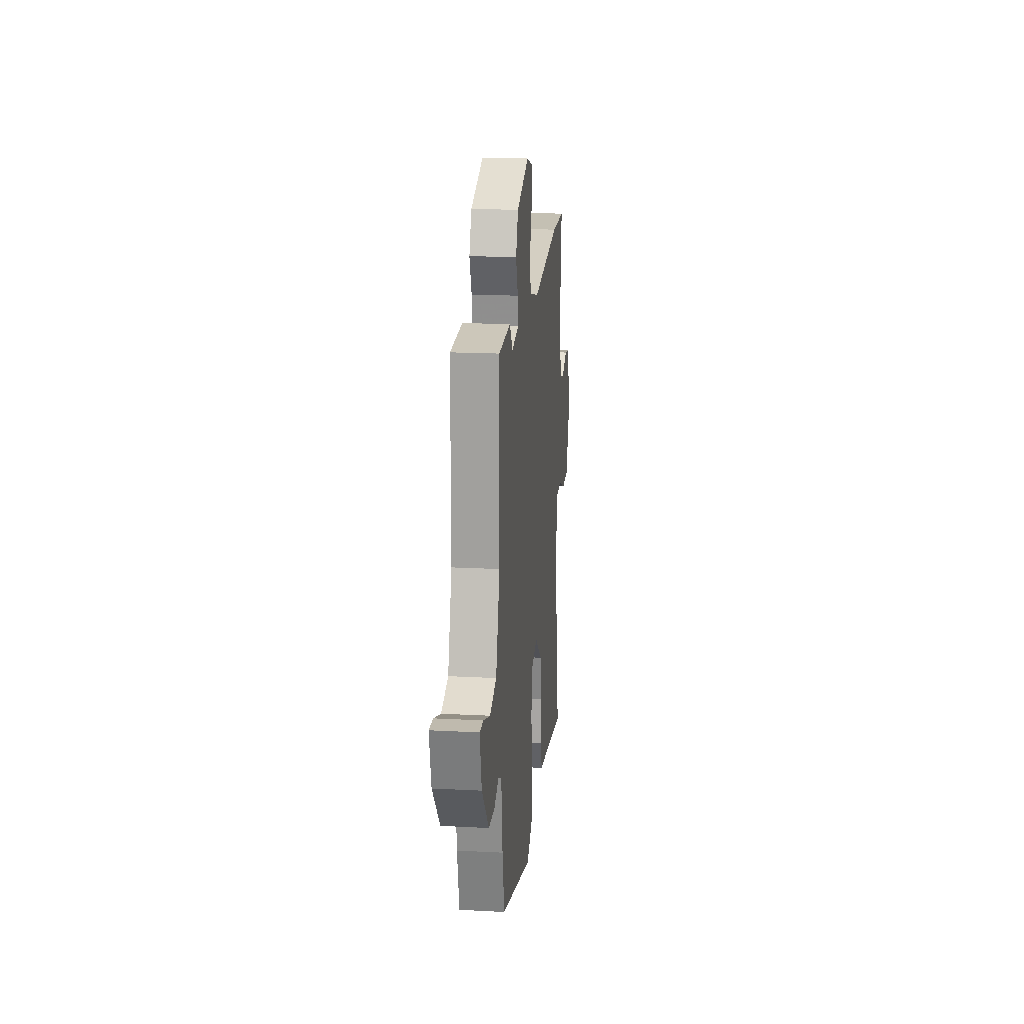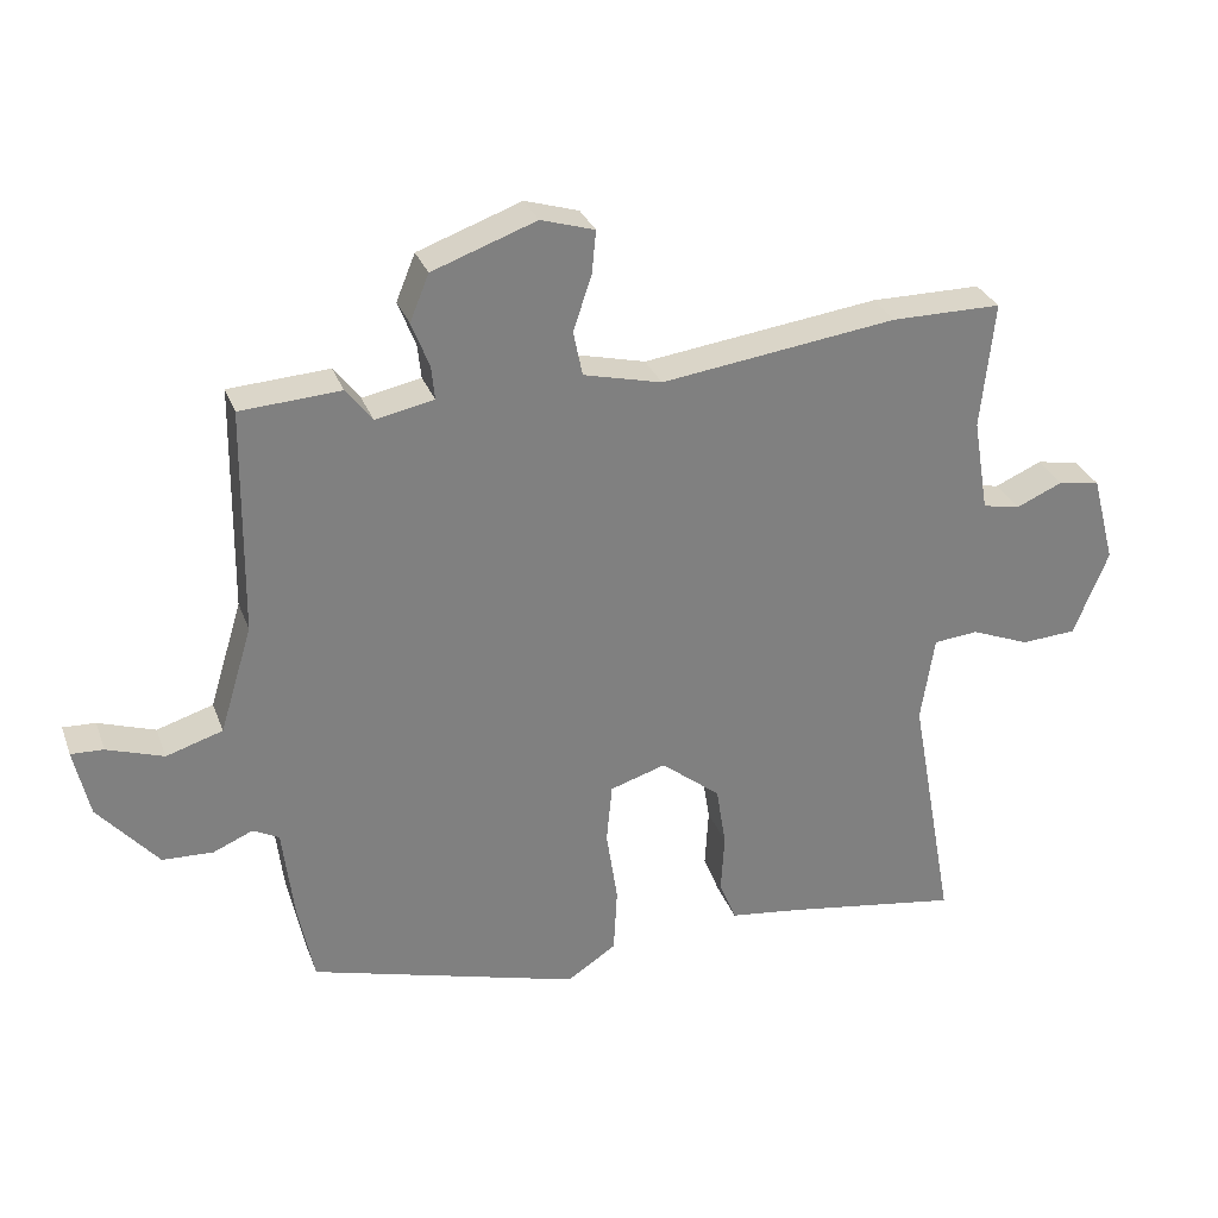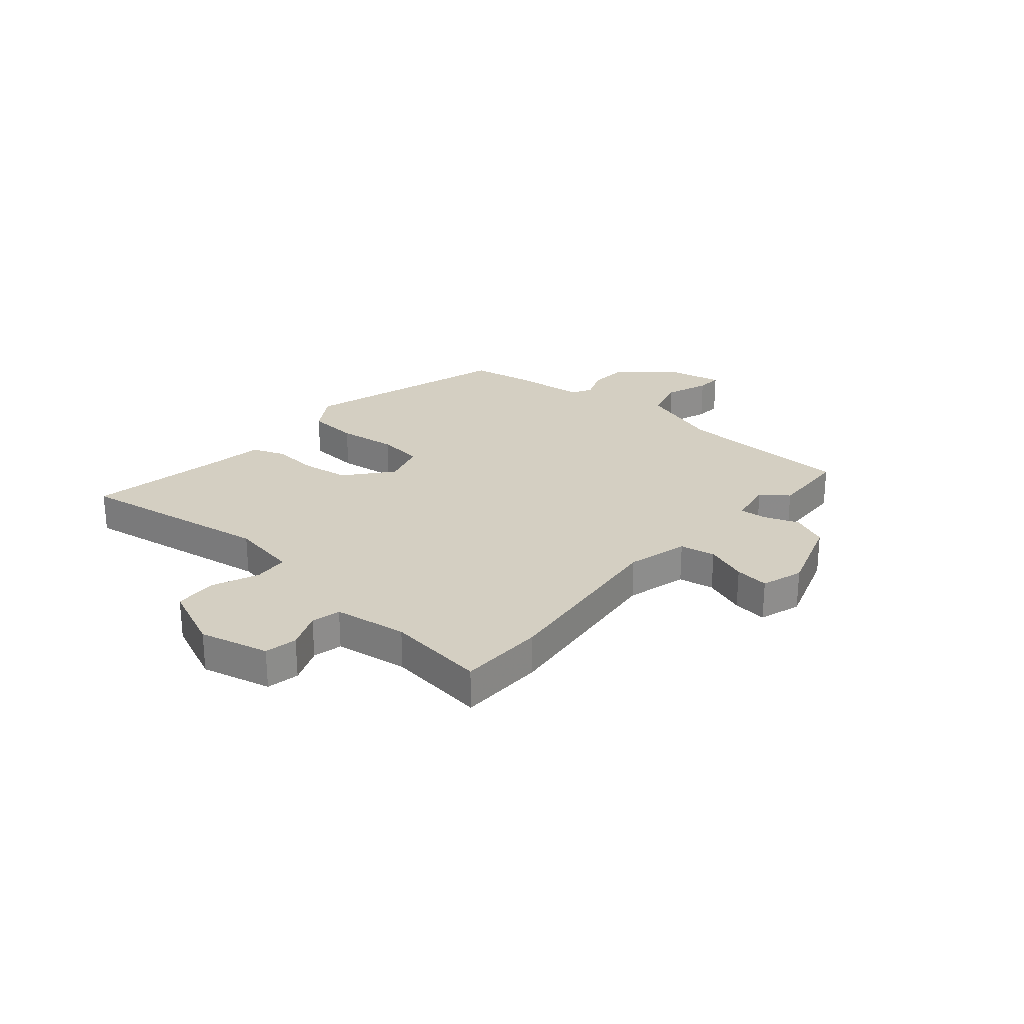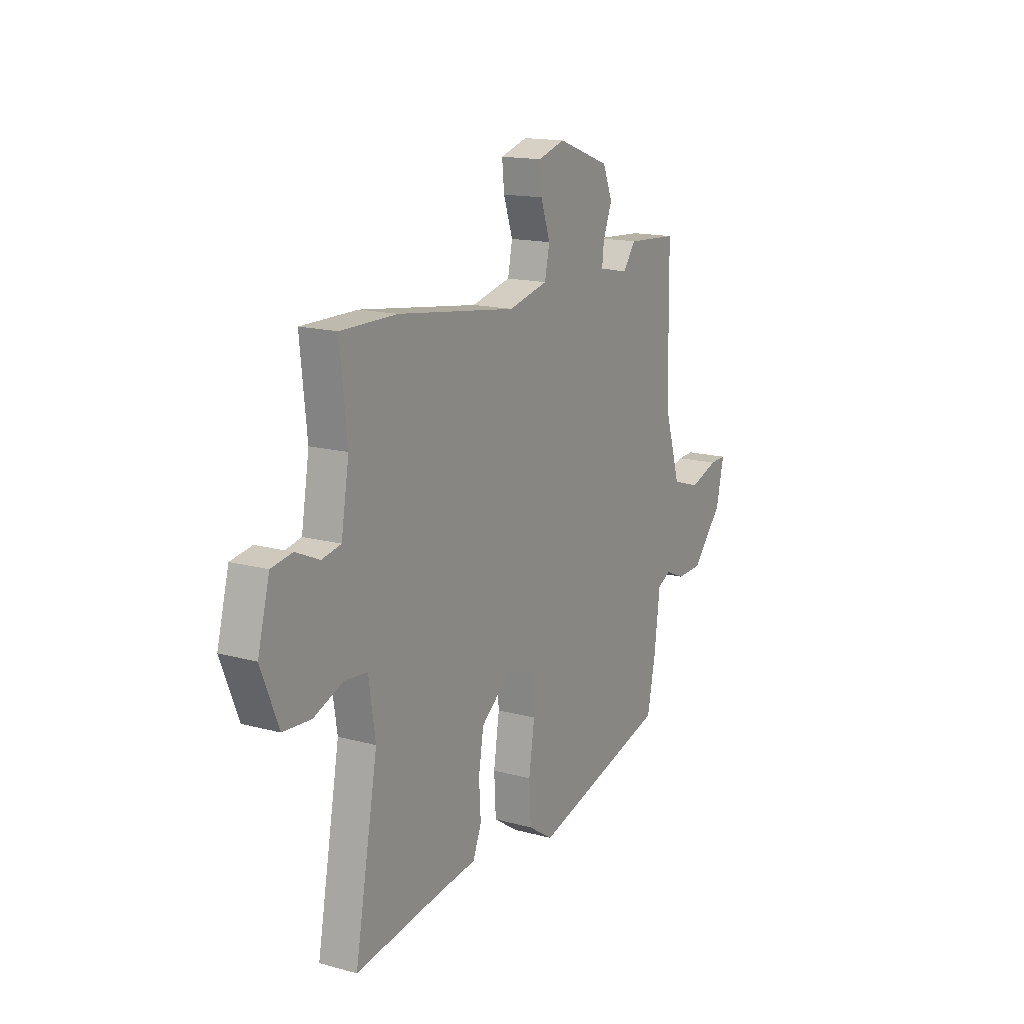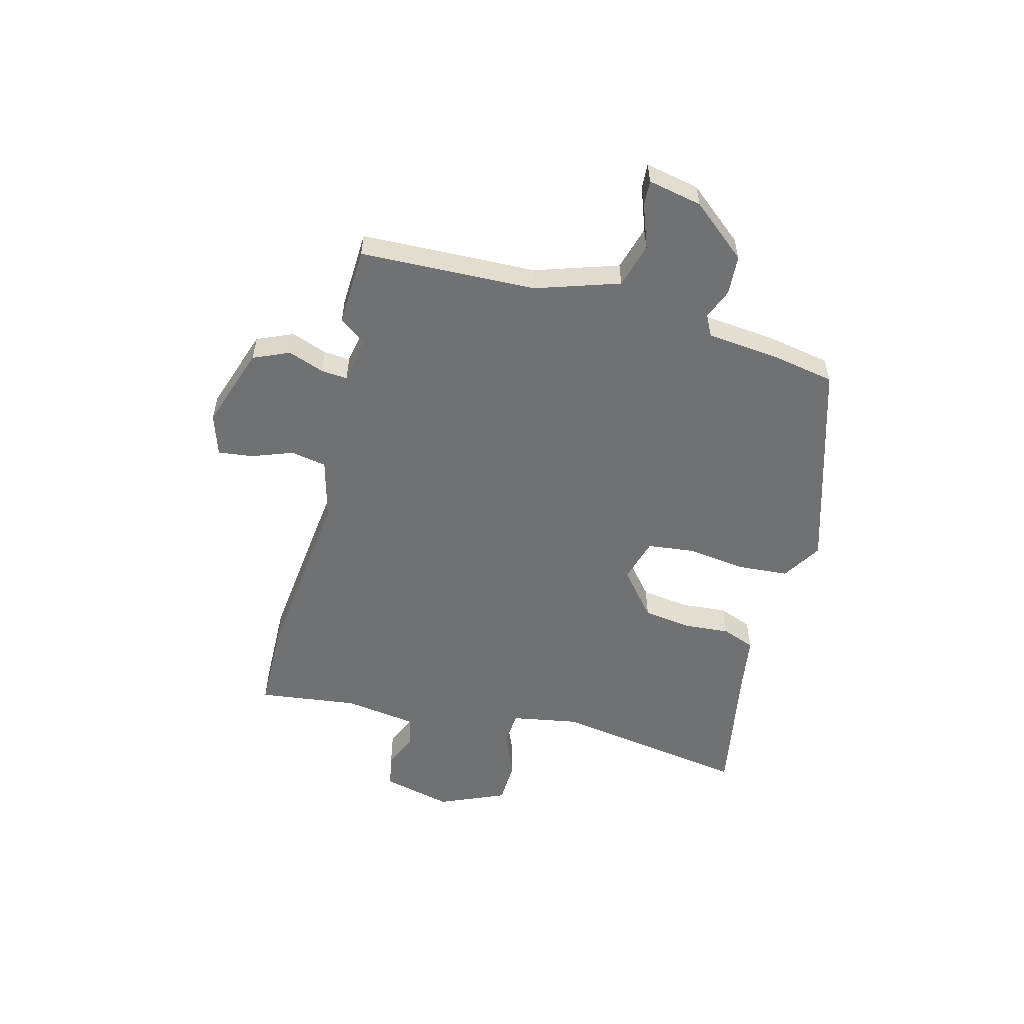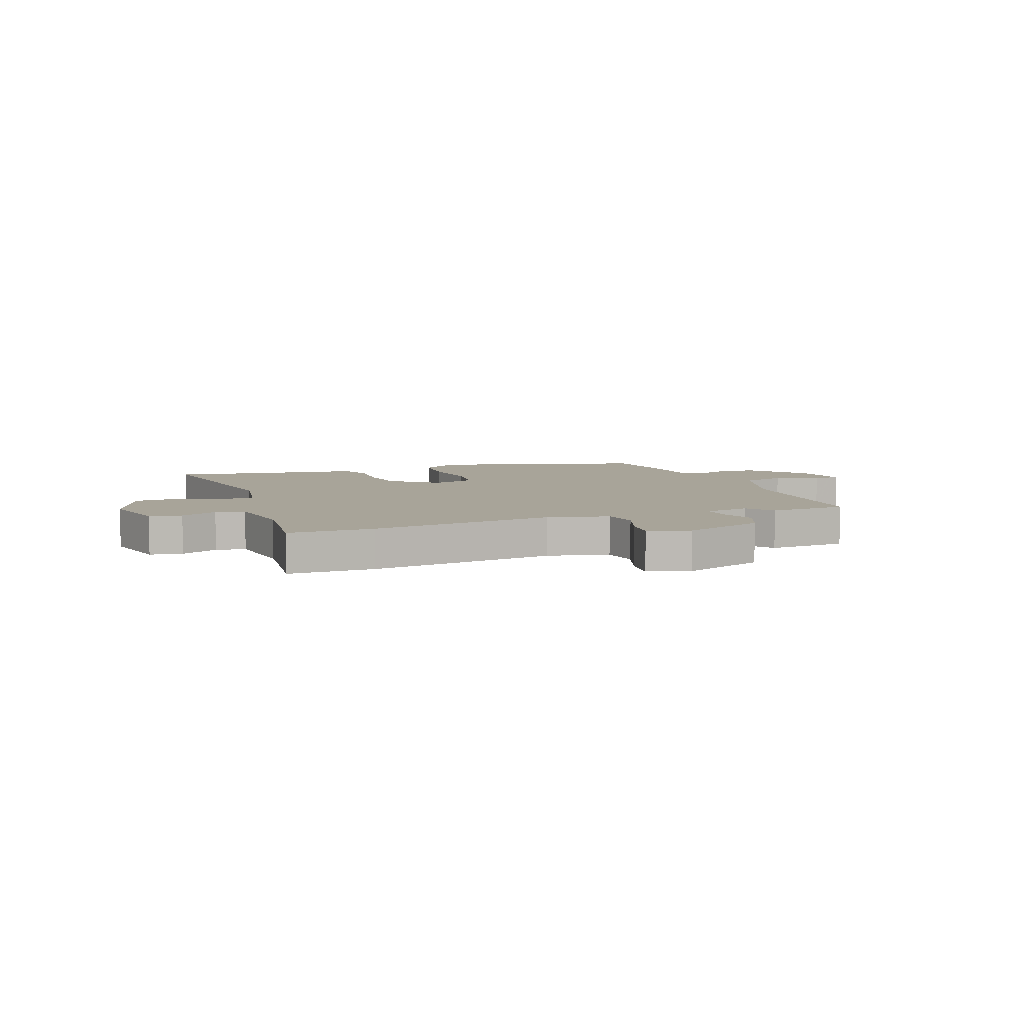
<metadata>
{"format":"obj","ext":"obj","renderer":"f3d","projection":"perspective","resolution":1024,"background":"white","views":[{"elev":18.0,"azim":95.9,"up":"+Z"},{"elev":29.9,"azim":161.8,"up":"+Z"},{"elev":25.8,"azim":-48.2,"up":"+Y"},{"elev":15.4,"azim":-60.1,"up":"+Z"},{"elev":-55.1,"azim":76.6,"up":"+Y"},{"elev":7.1,"azim":-20.0,"up":"+Y"}]}
</metadata>
<code>
v 0.475 0.07 -0.405
v 0.093 0.07 -0.511
v 0.023 0.07 -0.465
v 0.018 0.07 -0.372
v 0.034 0.07 -0.266
v 0.026 0.07 -0.182
v -0.053 0.07 -0.157
v -0.137 0.07 -0.224
v -0.151 0.07 -0.31
v -0.146 0.07 -0.394
v -0.17 0.07 -0.453
v -0.272 0.07 -0.466
v -0.52 0.07 -0.504
v -0.456 0.07 -0.151
v -0.475 0.07 -0.028
v -0.538 0.07 -0.022
v -0.621 0.07 -0.055
v -0.699 0.07 -0.05
v -0.748 0.07 0.071
v -0.715 0.07 0.196
v -0.656 0.07 0.206
v -0.59 0.07 0.177
v -0.537 0.07 0.188
v -0.515 0.07 0.32
v -0.534 0.07 0.5
v -0.378 0.07 0.5
v -0.044 0.07 0.455
v 0.067 0.07 0.482
v 0.08 0.07 0.546
v 0.054 0.07 0.622
v 0.048 0.07 0.684
v 0.124 0.07 0.707
v 0.271 0.07 0.654
v 0.298 0.07 0.588
v 0.273 0.07 0.524
v 0.268 0.07 0.476
v 0.351 0.07 0.459
v 0.388 0.07 0.507
v 0.53 0.07 0.498
v 0.534 0.07 0.179
v 0.58 0.07 0.028
v 0.66 0.07 0.003
v 0.74 0.07 0.03
v 0.786 0.07 0.032
v 0.764 0.07 -0.065
v 0.679 0.07 -0.163
v 0.607 0.07 -0.166
v 0.551 0.07 -0.142
v 0.514 0.07 -0.161
v 0.498 0.07 -0.292
v 0.475 0 -0.405
v 0.093 0 -0.511
v 0.023 0 -0.465
v 0.018 0 -0.372
v 0.034 0 -0.266
v 0.026 0 -0.182
v -0.053 0 -0.157
v -0.137 0 -0.224
v -0.151 0 -0.31
v -0.146 0 -0.394
v -0.17 0 -0.453
v -0.272 0 -0.466
v -0.52 0 -0.504
v -0.456 0 -0.151
v -0.475 0 -0.028
v -0.538 0 -0.022
v -0.621 0 -0.055
v -0.699 0 -0.05
v -0.748 0 0.071
v -0.715 0 0.196
v -0.656 0 0.206
v -0.59 0 0.177
v -0.537 0 0.188
v -0.515 0 0.32
v -0.534 0 0.5
v -0.378 0 0.5
v -0.044 0 0.455
v 0.067 0 0.482
v 0.08 0 0.546
v 0.054 0 0.622
v 0.048 0 0.684
v 0.124 0 0.707
v 0.271 0 0.654
v 0.298 0 0.588
v 0.273 0 0.524
v 0.268 0 0.476
v 0.351 0 0.459
v 0.388 0 0.507
v 0.53 0 0.498
v 0.534 0 0.179
v 0.58 0 0.028
v 0.66 0 0.003
v 0.74 0 0.03
v 0.786 0 0.032
v 0.764 0 -0.065
v 0.679 0 -0.163
v 0.607 0 -0.166
v 0.551 0 -0.142
v 0.514 0 -0.161
v 0.498 0 -0.292
f 3 4 5
f 2 3 5
f 1 2 5
f 50 1 5
f 49 50 5
f 48 49 5 6
f 46 47 48
f 45 46 48
f 44 45 48
f 43 44 48
f 42 43 48
f 48 6 7
f 42 48 7
f 41 42 7
f 40 41 7
f 39 40 7
f 38 39 7
f 37 38 7
f 36 37 7 8
f 35 36 8
f 33 34 35
f 32 33 35
f 31 32 35
f 30 31 35
f 29 30 35
f 28 29 35
f 27 28 35 8
f 27 8 9
f 26 27 9
f 25 26 9
f 24 25 9
f 10 11 12
f 9 10 12
f 24 9 12
f 23 24 12
f 20 21 22
f 19 20 22
f 18 19 22
f 17 18 22
f 16 17 22
f 15 16 22 23
f 12 13 14
f 12 14 15
f 12 15 23
f 55 54 53
f 55 53 52
f 55 52 51
f 55 51 100
f 55 100 99
f 56 55 99 98
f 98 97 96
f 98 96 95
f 98 95 94
f 98 94 93
f 98 93 92
f 57 56 98
f 57 98 92
f 57 92 91
f 57 91 90
f 57 90 89
f 57 89 88
f 57 88 87
f 58 57 87 86
f 58 86 85
f 85 84 83
f 85 83 82
f 85 82 81
f 85 81 80
f 85 80 79
f 85 79 78
f 58 85 78 77
f 59 58 77
f 59 77 76
f 59 76 75
f 59 75 74
f 62 61 60
f 62 60 59
f 62 59 74
f 62 74 73
f 72 71 70
f 72 70 69
f 72 69 68
f 72 68 67
f 72 67 66
f 73 72 66 65
f 64 63 62
f 65 64 62
f 73 65 62
f 1 51 52 2
f 2 52 53 3
f 3 53 54 4
f 4 54 55 5
f 5 55 56 6
f 6 56 57 7
f 7 57 58 8
f 8 58 59 9
f 9 59 60 10
f 10 60 61 11
f 11 61 62 12
f 12 62 63 13
f 13 63 64 14
f 14 64 65 15
f 15 65 66 16
f 16 66 67 17
f 17 67 68 18
f 18 68 69 19
f 19 69 70 20
f 20 70 71 21
f 21 71 72 22
f 22 72 73 23
f 23 73 74 24
f 24 74 75 25
f 25 75 76 26
f 26 76 77 27
f 27 77 78 28
f 28 78 79 29
f 29 79 80 30
f 30 80 81 31
f 31 81 82 32
f 32 82 83 33
f 33 83 84 34
f 34 84 85 35
f 35 85 86 36
f 36 86 87 37
f 37 87 88 38
f 38 88 89 39
f 39 89 90 40
f 40 90 91 41
f 41 91 92 42
f 42 92 93 43
f 43 93 94 44
f 44 94 95 45
f 45 95 96 46
f 46 96 97 47
f 47 97 98 48
f 48 98 99 49
f 49 99 100 50
f 50 100 51 1

</code>
